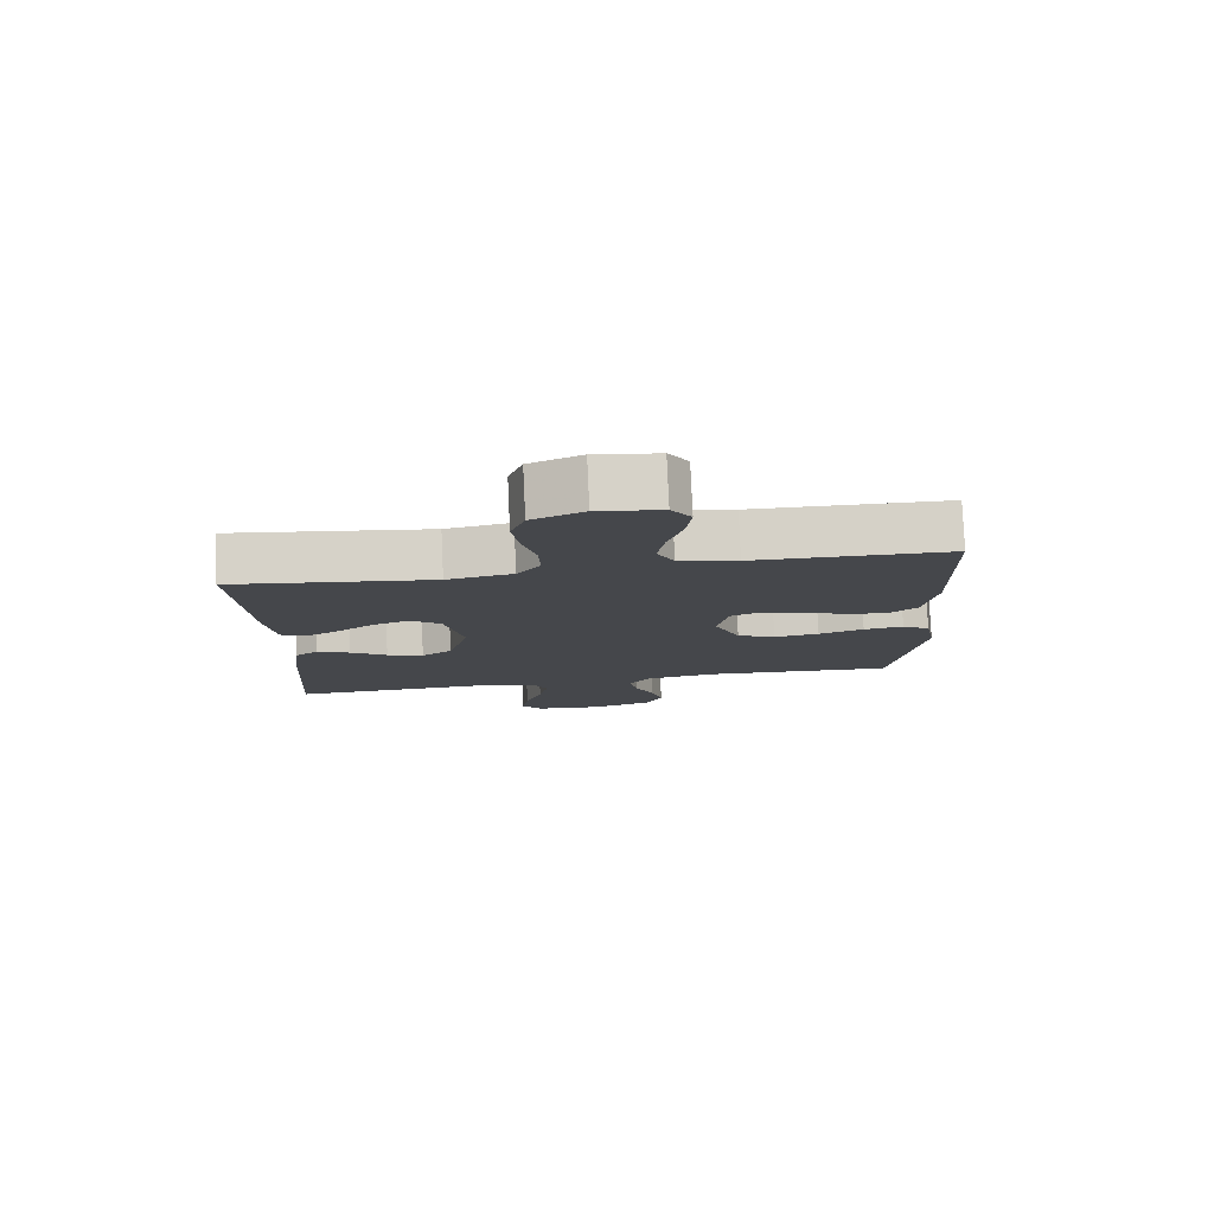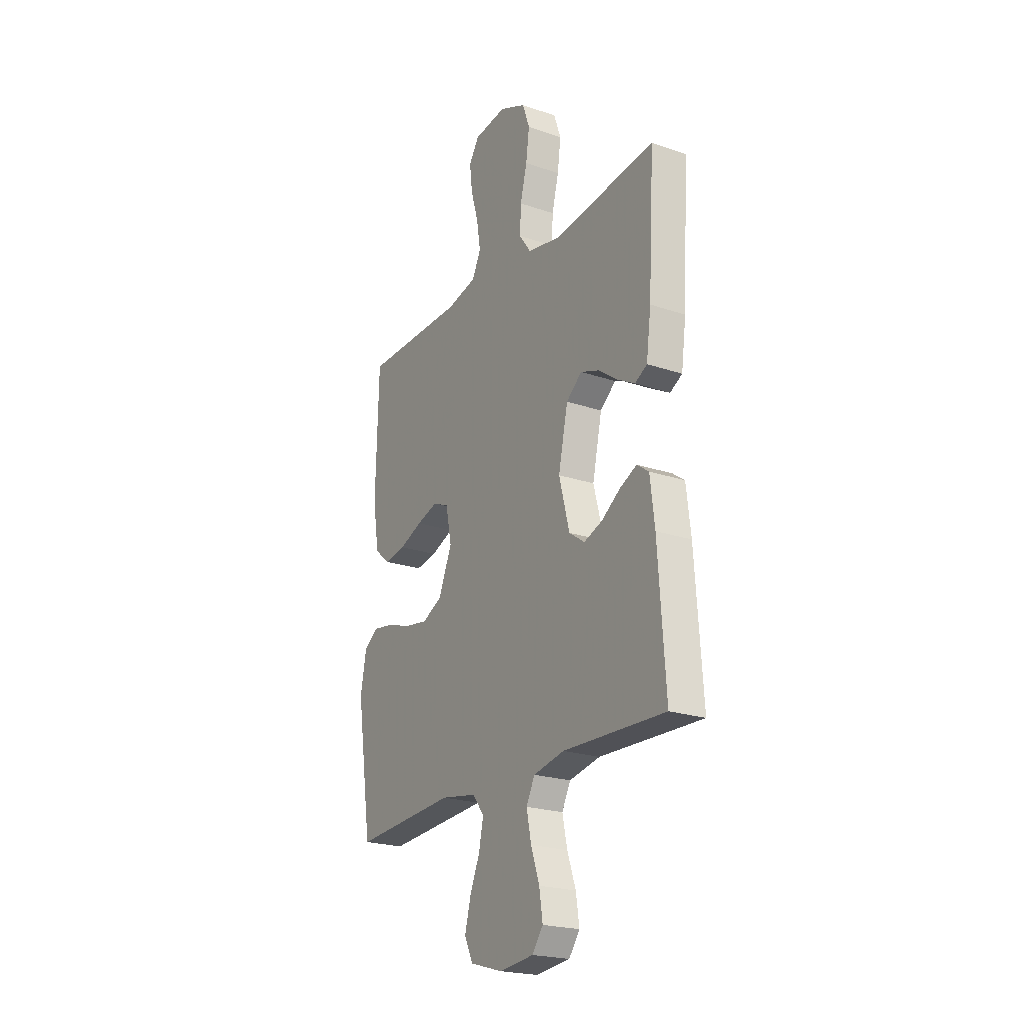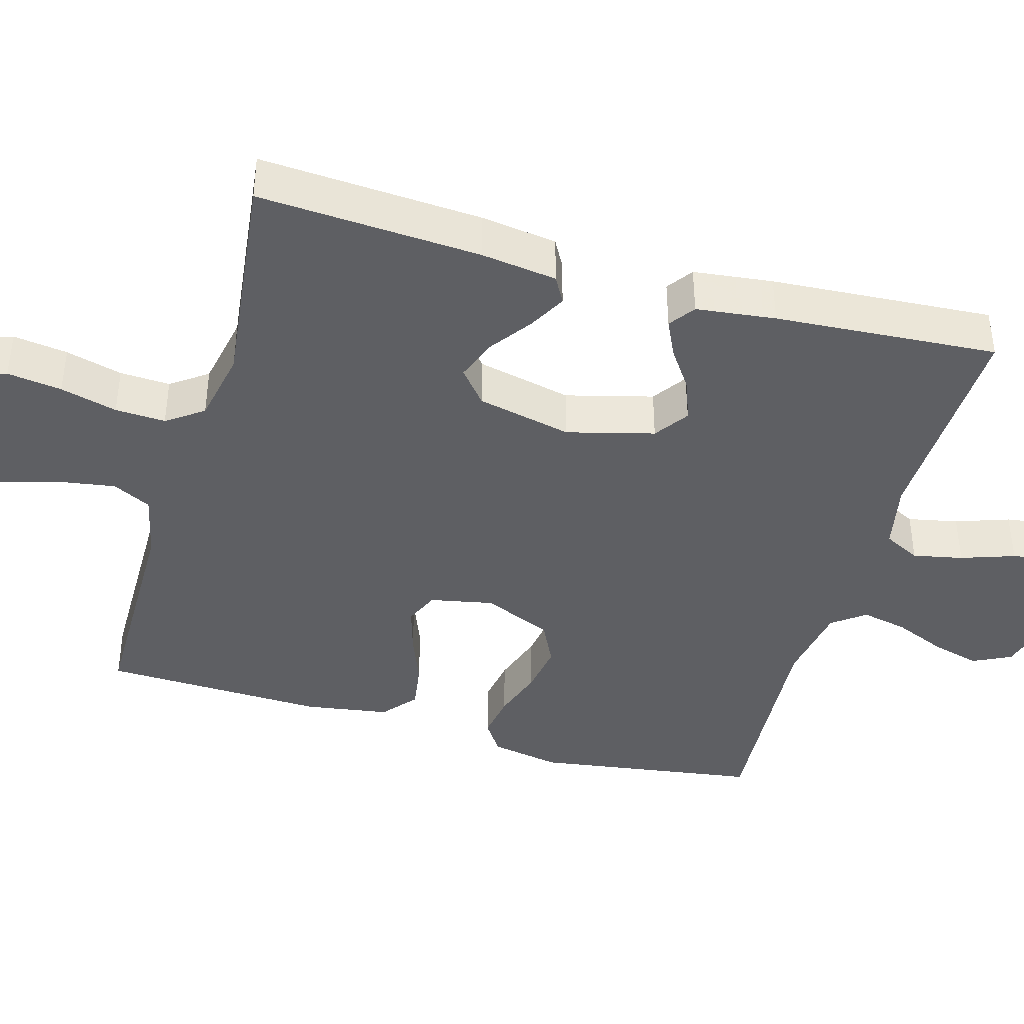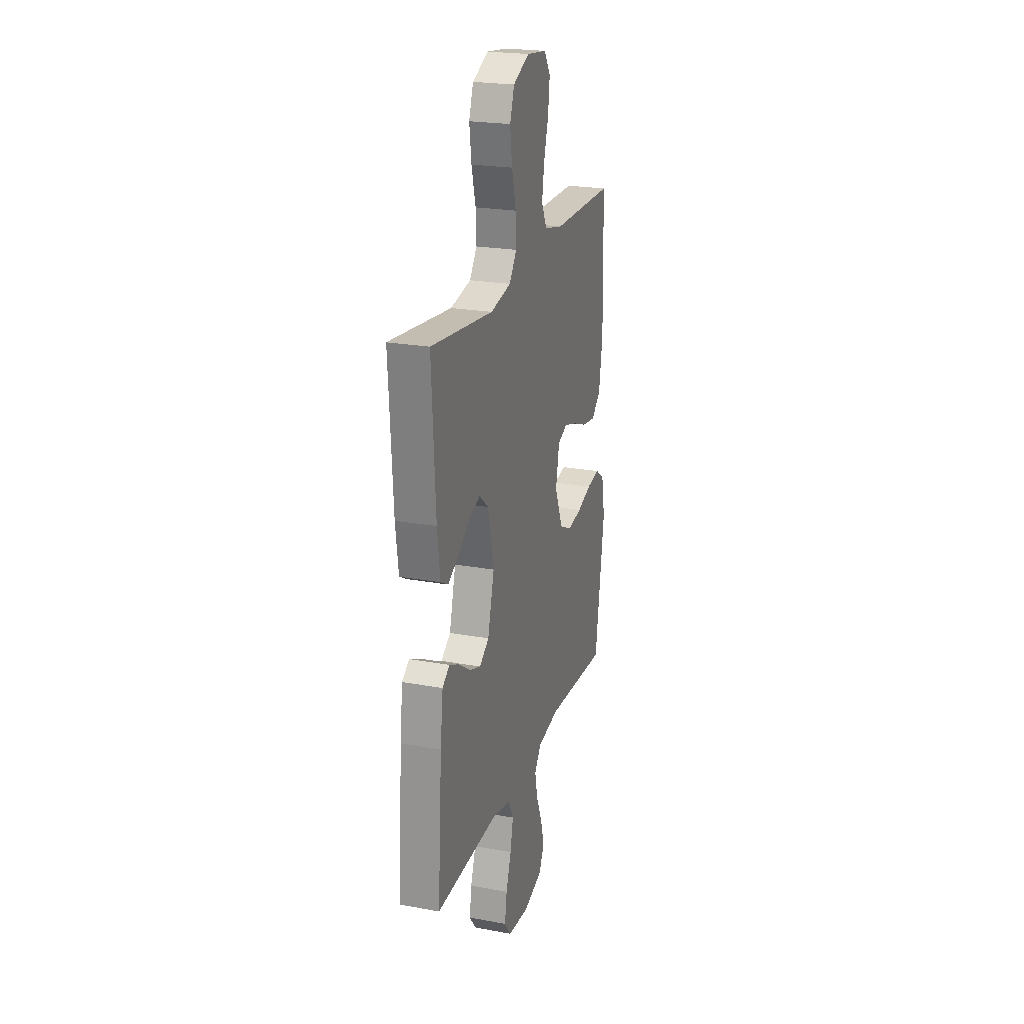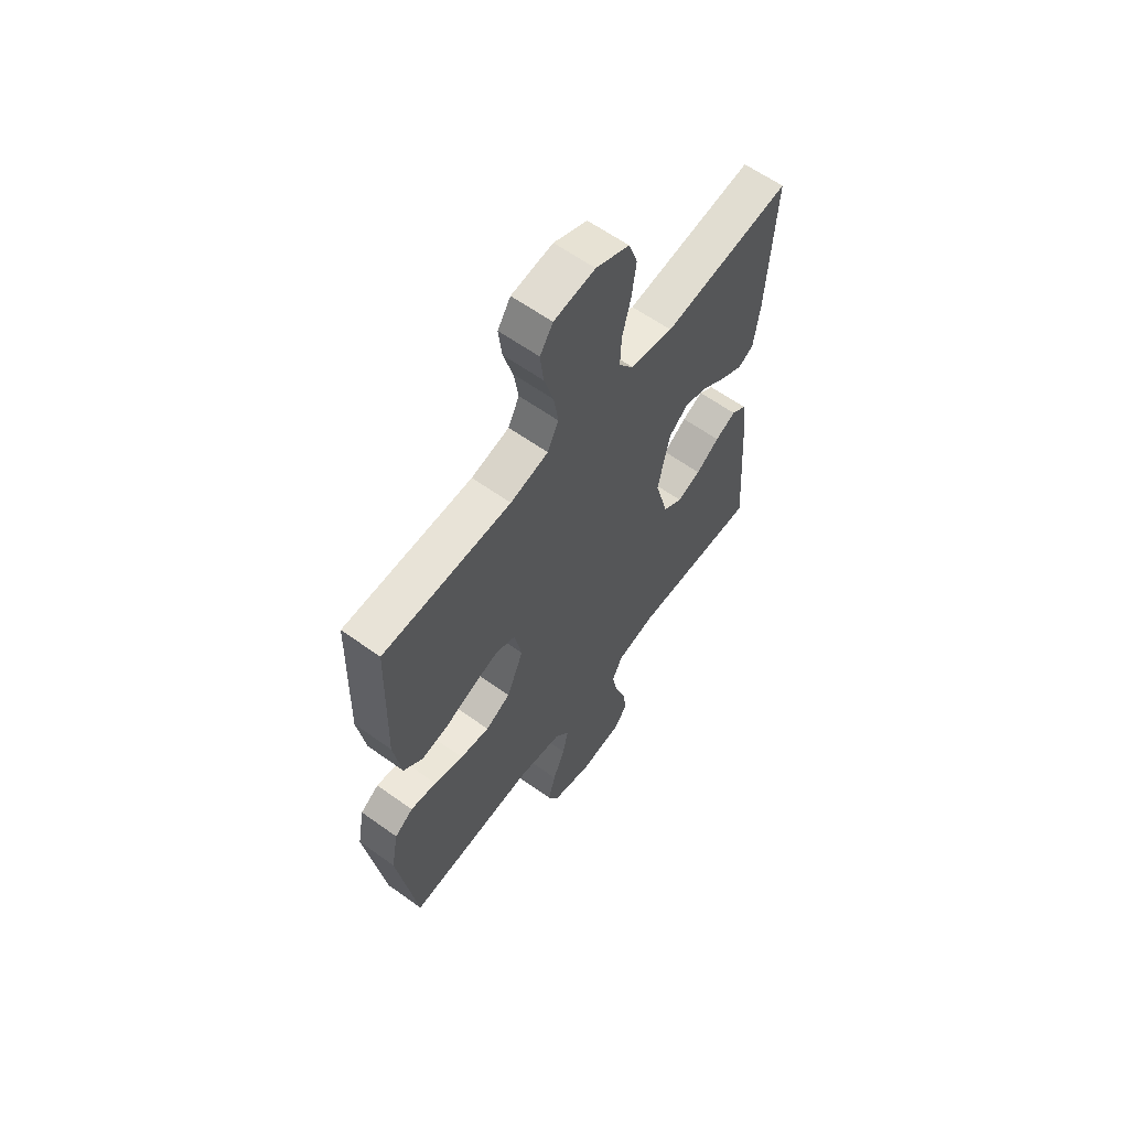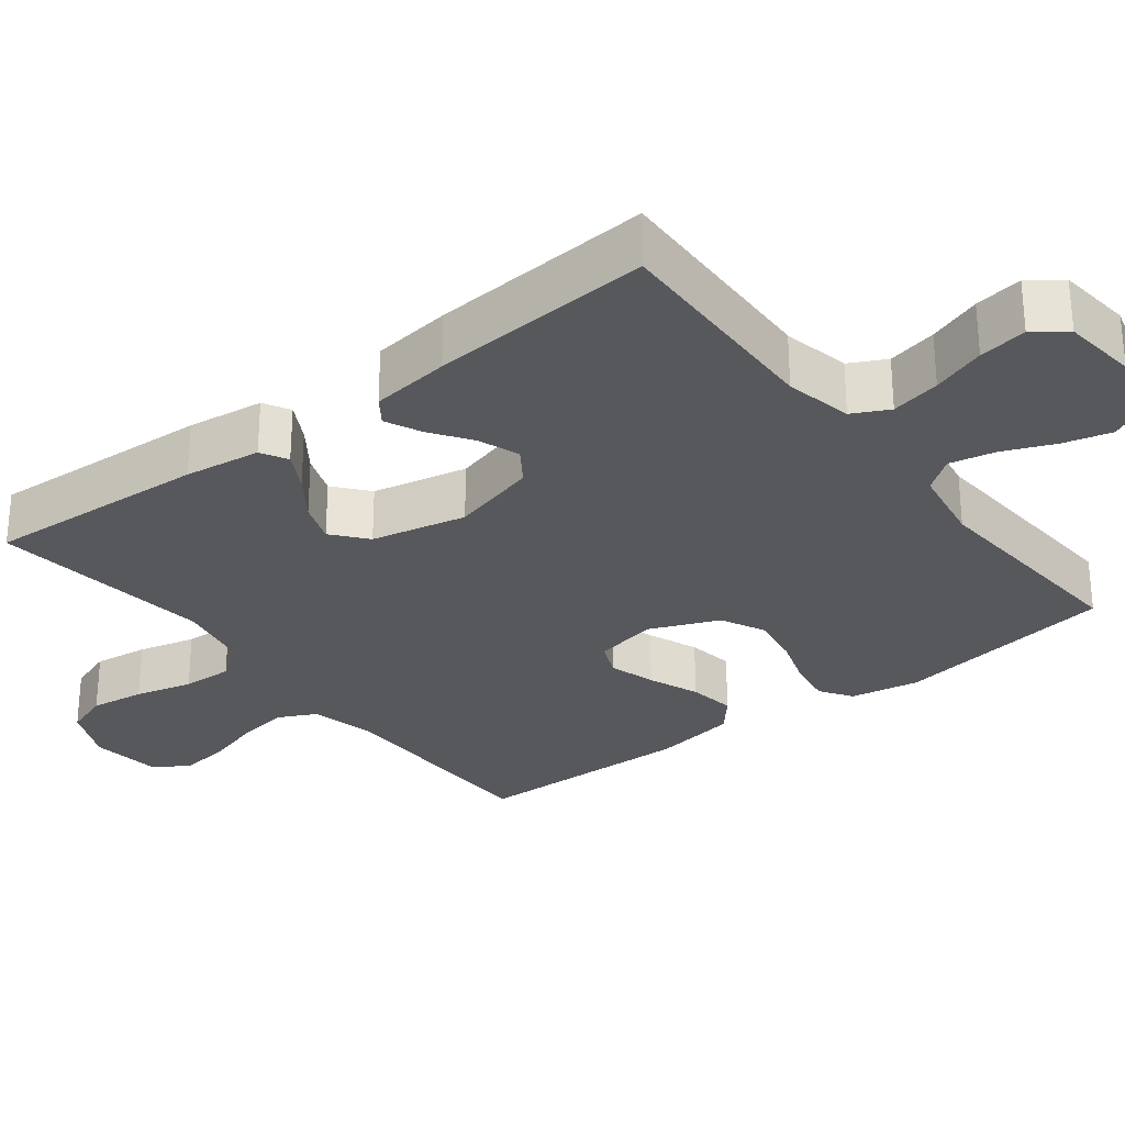
<metadata>
{"format":"obj","ext":"obj","renderer":"f3d","projection":"perspective","resolution":1024,"background":"white","views":[{"elev":79.6,"azim":177.4,"up":"+Z"},{"elev":-22.1,"azim":59.3,"up":"+Z"},{"elev":-41.3,"azim":74.0,"up":"+Y"},{"elev":23.0,"azim":107.4,"up":"+Z"},{"elev":61.6,"azim":-53.9,"up":"+Z"},{"elev":-28.8,"azim":127.8,"up":"+Y"}]}
</metadata>
<code>
v -0.5 0.07 -0.5
v -0.545 0.07 -0.2
v -0.528 0.07 -0.107
v -0.485 0.07 -0.078
v -0.424 0.07 -0.088
v -0.355 0.07 -0.111
v -0.286 0.07 -0.122
v -0.227 0.07 -0.093
v -0.188 0.07 0
v -0.205 0.07 0.085
v -0.251 0.07 0.105
v -0.314 0.07 0.086
v -0.382 0.07 0.059
v -0.445 0.07 0.049
v -0.49 0.07 0.087
v -0.508 0.07 0.2
v -0.5 0.07 0.5
v -0.2 0.07 0.503
v -0.111 0.07 0.523
v -0.085 0.07 0.575
v -0.096 0.07 0.645
v -0.118 0.07 0.72
v -0.126 0.07 0.788
v -0.096 0.07 0.834
v 0 0.07 0.846
v 0.078 0.07 0.811
v 0.099 0.07 0.751
v 0.089 0.07 0.677
v 0.069 0.07 0.6
v 0.066 0.07 0.532
v 0.101 0.07 0.483
v 0.2 0.07 0.464
v 0.5 0.07 0.5
v 0.482 0.07 0.2
v 0.468 0.07 0.097
v 0.432 0.07 0.077
v 0.381 0.07 0.105
v 0.324 0.07 0.146
v 0.269 0.07 0.166
v 0.223 0.07 0.128
v 0.195 0.07 0
v 0.226 0.07 -0.117
v 0.272 0.07 -0.149
v 0.327 0.07 -0.129
v 0.382 0.07 -0.091
v 0.431 0.07 -0.068
v 0.466 0.07 -0.093
v 0.479 0.07 -0.2
v 0.5 0.07 -0.5
v 0.2 0.07 -0.49
v 0.109 0.07 -0.509
v 0.084 0.07 -0.558
v 0.098 0.07 -0.625
v 0.123 0.07 -0.697
v 0.133 0.07 -0.762
v 0.101 0.07 -0.805
v 0 0.07 -0.816
v -0.095 0.07 -0.789
v -0.12 0.07 -0.738
v -0.103 0.07 -0.673
v -0.074 0.07 -0.604
v -0.061 0.07 -0.542
v -0.094 0.07 -0.498
v -0.2 0.07 -0.48
v -0.5 0 -0.5
v -0.545 0 -0.2
v -0.528 0 -0.107
v -0.485 0 -0.078
v -0.424 0 -0.088
v -0.355 0 -0.111
v -0.286 0 -0.122
v -0.227 0 -0.093
v -0.188 0 0
v -0.205 0 0.085
v -0.251 0 0.105
v -0.314 0 0.086
v -0.382 0 0.059
v -0.445 0 0.049
v -0.49 0 0.087
v -0.508 0 0.2
v -0.5 0 0.5
v -0.2 0 0.503
v -0.111 0 0.523
v -0.085 0 0.575
v -0.096 0 0.645
v -0.118 0 0.72
v -0.126 0 0.788
v -0.096 0 0.834
v 0 0 0.846
v 0.078 0 0.811
v 0.099 0 0.751
v 0.089 0 0.677
v 0.069 0 0.6
v 0.066 0 0.532
v 0.101 0 0.483
v 0.2 0 0.464
v 0.5 0 0.5
v 0.482 0 0.2
v 0.468 0 0.097
v 0.432 0 0.077
v 0.381 0 0.105
v 0.324 0 0.146
v 0.269 0 0.166
v 0.223 0 0.128
v 0.195 0 0
v 0.226 0 -0.117
v 0.272 0 -0.149
v 0.327 0 -0.129
v 0.382 0 -0.091
v 0.431 0 -0.068
v 0.466 0 -0.093
v 0.479 0 -0.2
v 0.5 0 -0.5
v 0.2 0 -0.49
v 0.109 0 -0.509
v 0.084 0 -0.558
v 0.098 0 -0.625
v 0.123 0 -0.697
v 0.133 0 -0.762
v 0.101 0 -0.805
v 0 0 -0.816
v -0.095 0 -0.789
v -0.12 0 -0.738
v -0.103 0 -0.673
v -0.074 0 -0.604
v -0.061 0 -0.542
v -0.094 0 -0.498
v -0.2 0 -0.48
f 59 60 61
f 58 59 61
f 57 58 61
f 56 57 61
f 55 56 61
f 54 55 61
f 53 54 61
f 52 53 61 62
f 51 52 62 63
f 48 49 50
f 47 48 50
f 46 47 50
f 45 46 50
f 44 45 50
f 51 63 64
f 50 51 64
f 44 50 64
f 43 44 64
f 36 37 38
f 35 36 38
f 34 35 38
f 33 34 38
f 32 33 38
f 31 32 38 39
f 30 31 39 40
f 27 28 29
f 26 27 29
f 25 26 29
f 24 25 29
f 23 24 29
f 22 23 29
f 21 22 29
f 20 21 29 30
f 30 40 41
f 20 30 41
f 19 20 41
f 16 17 18
f 15 16 18
f 14 15 18
f 13 14 18
f 12 13 18
f 11 12 18 19
f 4 5 6
f 3 4 6
f 2 3 6
f 1 2 6
f 64 1 6
f 64 6 7
f 64 7 8
f 43 64 8
f 42 43 8
f 41 42 8 9
f 10 11 19 41
f 9 10 41
f 125 124 123
f 125 123 122
f 125 122 121
f 125 121 120
f 125 120 119
f 125 119 118
f 125 118 117
f 126 125 117 116
f 127 126 116 115
f 114 113 112
f 114 112 111
f 114 111 110
f 114 110 109
f 114 109 108
f 128 127 115
f 128 115 114
f 128 114 108
f 128 108 107
f 102 101 100
f 102 100 99
f 102 99 98
f 102 98 97
f 102 97 96
f 103 102 96 95
f 104 103 95 94
f 93 92 91
f 93 91 90
f 93 90 89
f 93 89 88
f 93 88 87
f 93 87 86
f 93 86 85
f 94 93 85 84
f 105 104 94
f 105 94 84
f 105 84 83
f 82 81 80
f 82 80 79
f 82 79 78
f 82 78 77
f 82 77 76
f 83 82 76 75
f 70 69 68
f 70 68 67
f 70 67 66
f 70 66 65
f 70 65 128
f 71 70 128
f 72 71 128
f 72 128 107
f 72 107 106
f 73 72 106 105
f 105 83 75 74
f 105 74 73
f 1 65 66 2
f 2 66 67 3
f 3 67 68 4
f 4 68 69 5
f 5 69 70 6
f 6 70 71 7
f 7 71 72 8
f 8 72 73 9
f 9 73 74 10
f 10 74 75 11
f 11 75 76 12
f 12 76 77 13
f 13 77 78 14
f 14 78 79 15
f 15 79 80 16
f 16 80 81 17
f 17 81 82 18
f 18 82 83 19
f 19 83 84 20
f 20 84 85 21
f 21 85 86 22
f 22 86 87 23
f 23 87 88 24
f 24 88 89 25
f 25 89 90 26
f 26 90 91 27
f 27 91 92 28
f 28 92 93 29
f 29 93 94 30
f 30 94 95 31
f 31 95 96 32
f 32 96 97 33
f 33 97 98 34
f 34 98 99 35
f 35 99 100 36
f 36 100 101 37
f 37 101 102 38
f 38 102 103 39
f 39 103 104 40
f 40 104 105 41
f 41 105 106 42
f 42 106 107 43
f 43 107 108 44
f 44 108 109 45
f 45 109 110 46
f 46 110 111 47
f 47 111 112 48
f 48 112 113 49
f 49 113 114 50
f 50 114 115 51
f 51 115 116 52
f 52 116 117 53
f 53 117 118 54
f 54 118 119 55
f 55 119 120 56
f 56 120 121 57
f 57 121 122 58
f 58 122 123 59
f 59 123 124 60
f 60 124 125 61
f 61 125 126 62
f 62 126 127 63
f 63 127 128 64
f 64 128 65 1

</code>
